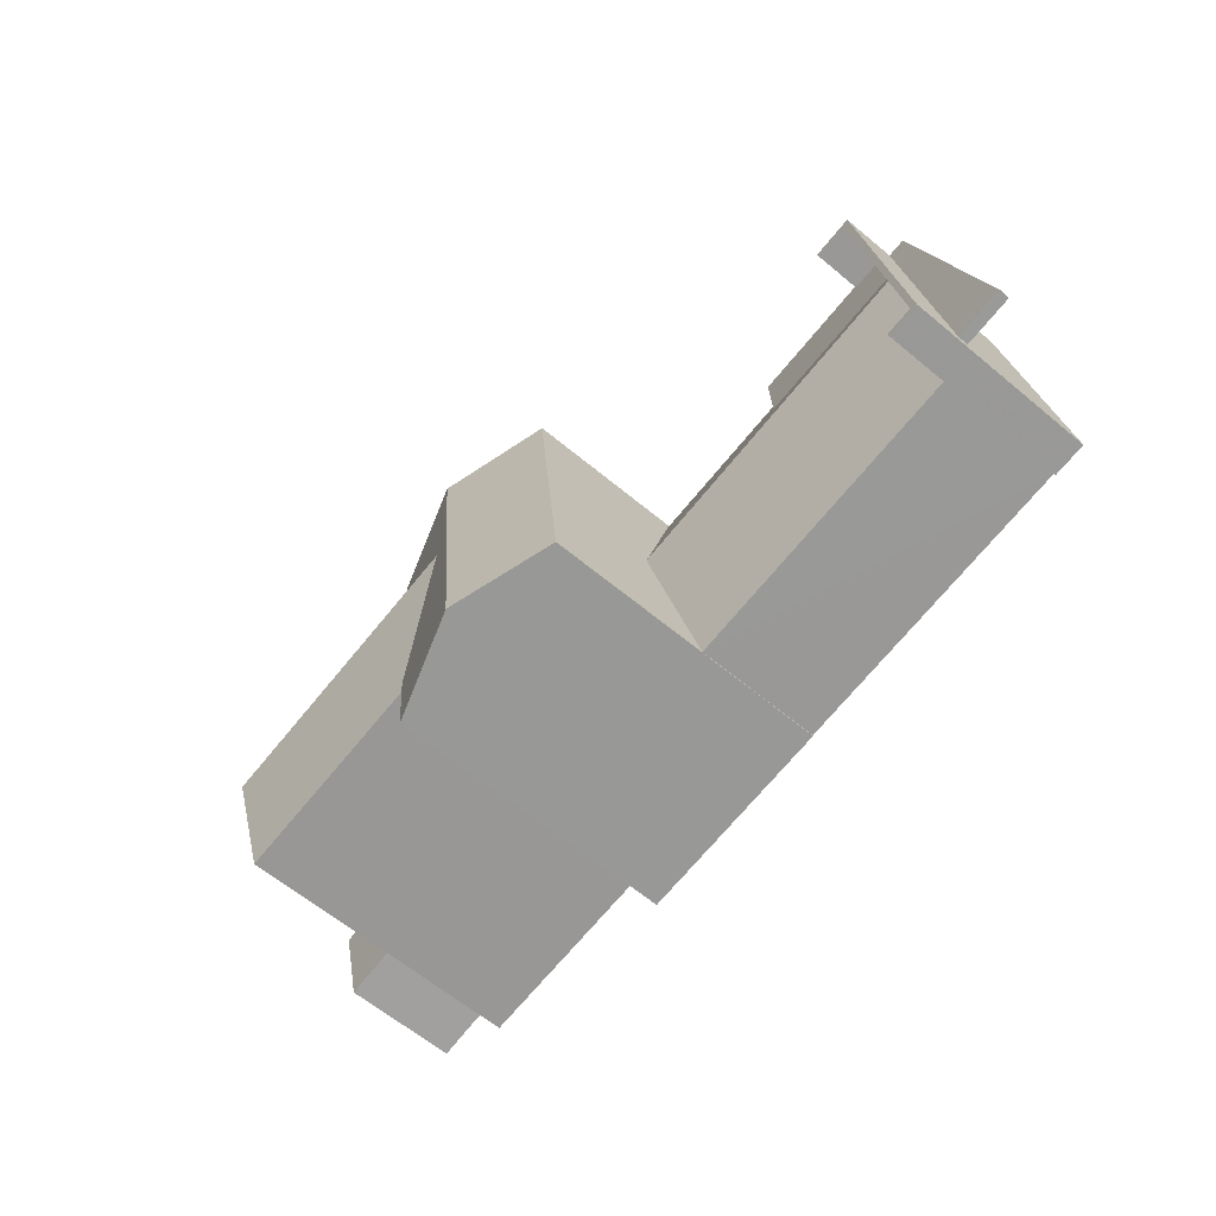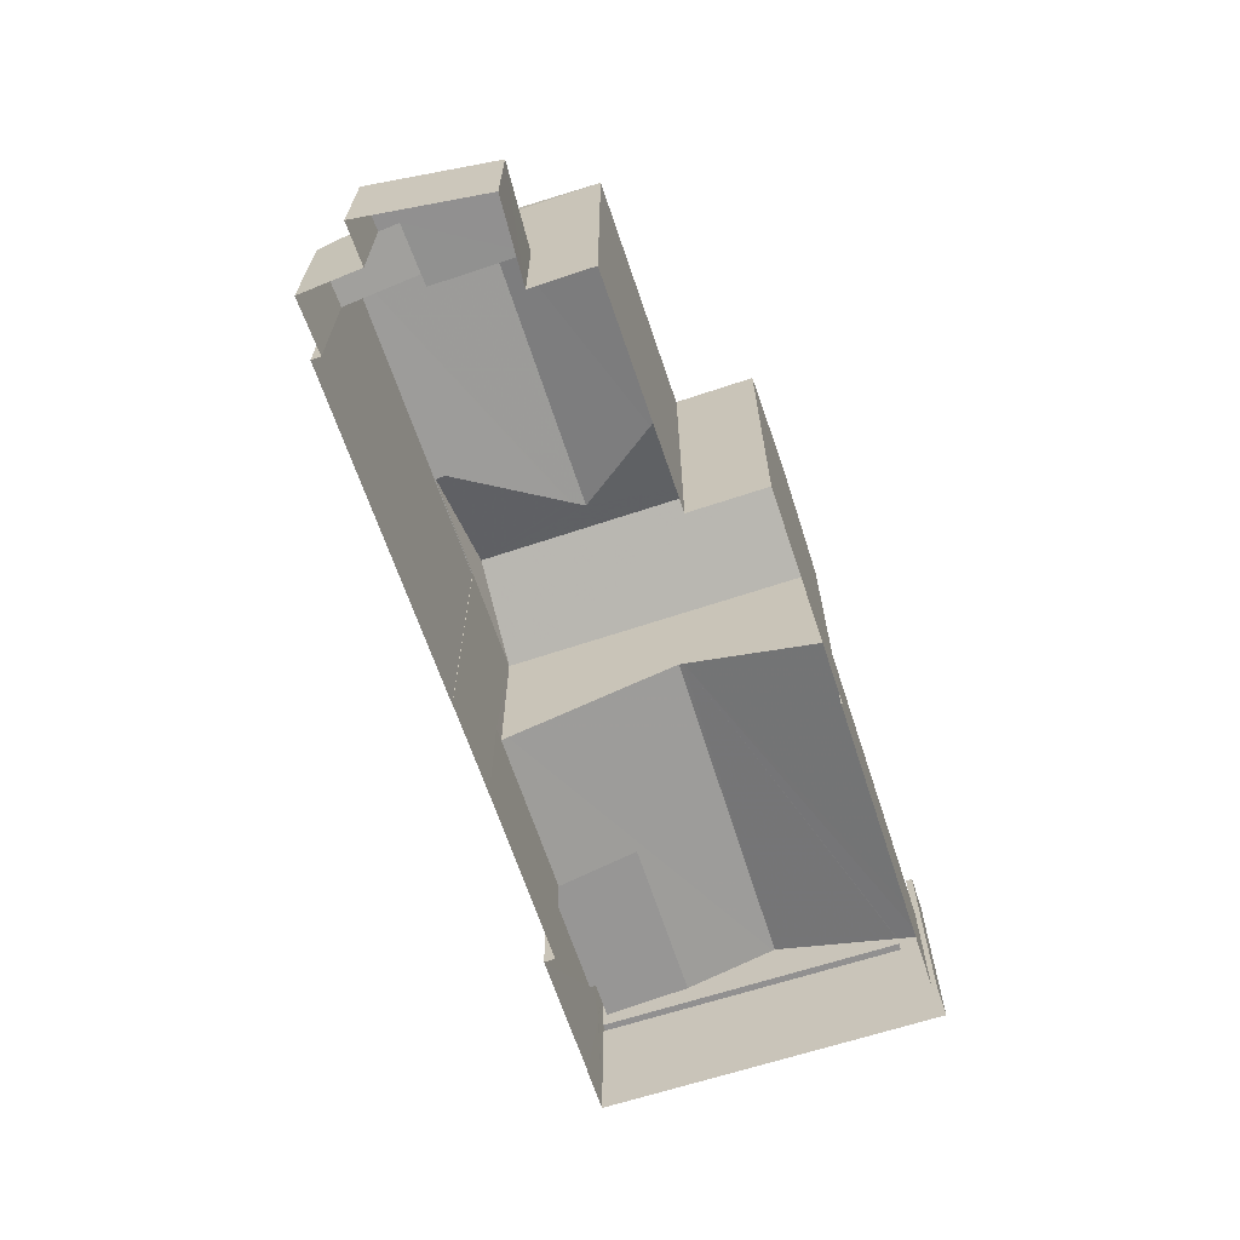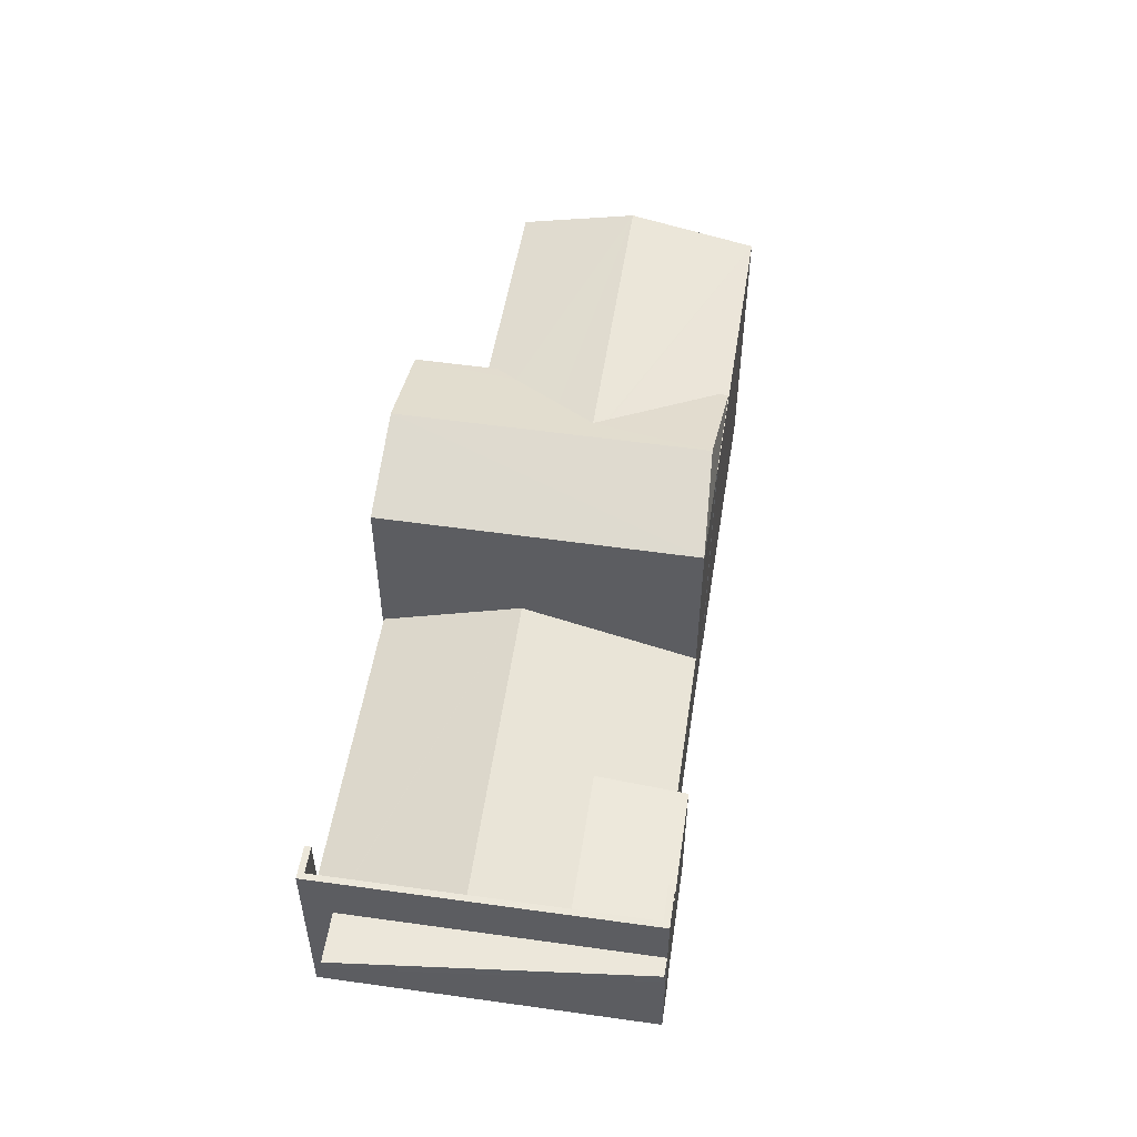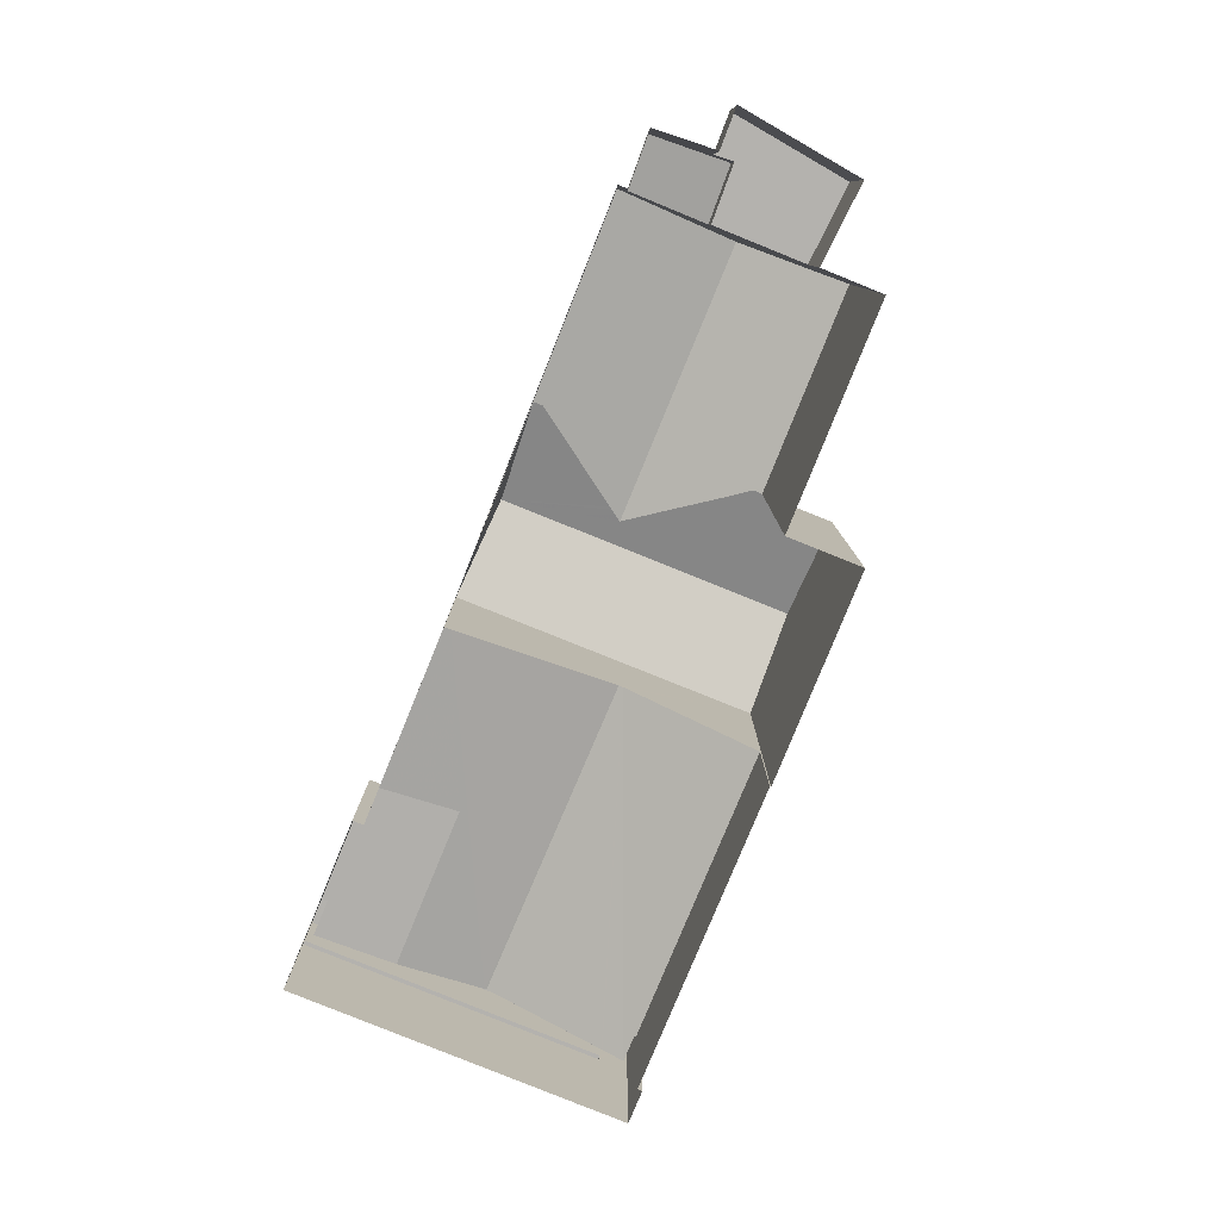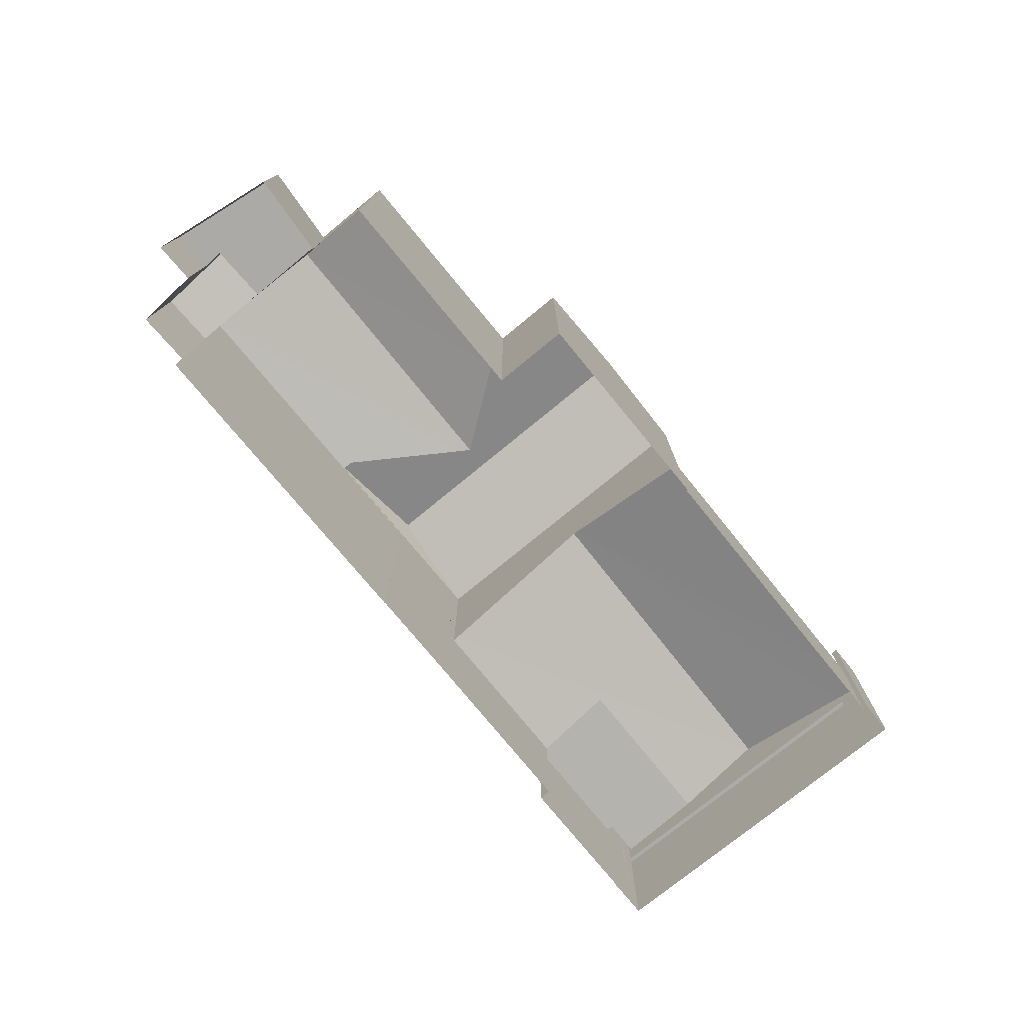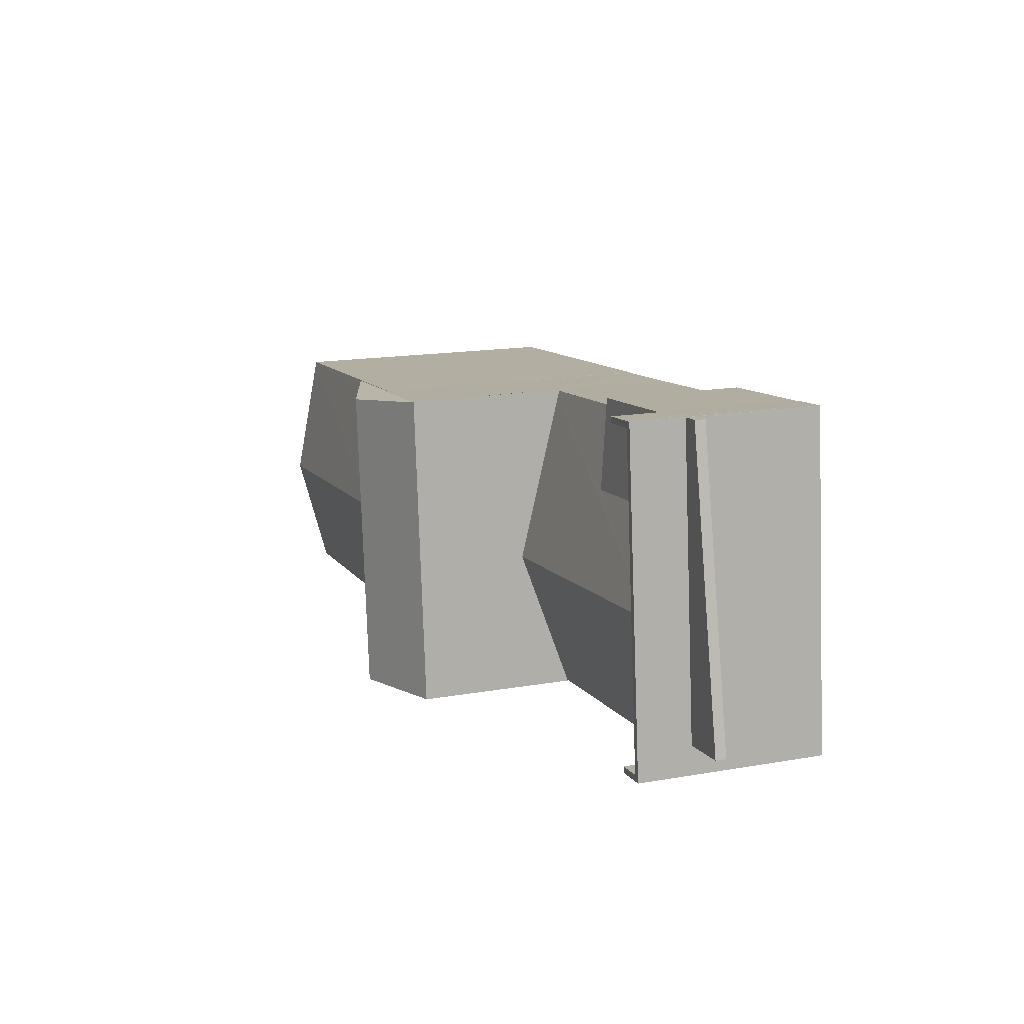
<metadata>
{"format":"obj","ext":"obj","renderer":"f3d","projection":"perspective","resolution":1024,"background":"white","views":[{"elev":-63.8,"azim":50.1,"up":"+Y"},{"elev":-65.8,"azim":-65.8,"up":"+Z"},{"elev":51.8,"azim":104.6,"up":"+Z"},{"elev":-79.7,"azim":-106.3,"up":"+Z"},{"elev":-76.1,"azim":-44.9,"up":"+Z"},{"elev":16.3,"azim":70.3,"up":"+Y"}]}
</metadata>
<code>
v 1.248e+04 -1.501e+04 20.28
v 1.248e+04 -1.5e+04 20.28
v 1.248e+04 -1.501e+04 20.28
v 1.248e+04 -1.501e+04 20.28
v 1.247e+04 -1.5e+04 20.28
v 1.247e+04 -1.5e+04 20.28
v 1.247e+04 -1.501e+04 20.28
v 1.246e+04 -1.501e+04 20.28
v 1.247e+04 -1.501e+04 20.28
v 1.247e+04 -1.5e+04 20.28
v 1.247e+04 -1.5e+04 20.28
v 1.246e+04 -1.501e+04 20.28
v 1.246e+04 -1.501e+04 20.28
v 1.246e+04 -1.501e+04 20.28
v 1.246e+04 -1.501e+04 20.28
v 1.247e+04 -1.501e+04 20.28
v 1.247e+04 -1.501e+04 20.28
v 1.246e+04 -1.501e+04 20.28
v 1.246e+04 -1.501e+04 20.28
v 1.246e+04 -1.501e+04 20.28
v 1.246e+04 -1.501e+04 20.28
v 1.246e+04 -1.501e+04 20.28
v 1.247e+04 -1.501e+04 20.28
v 1.247e+04 -1.501e+04 20.28
v 1.248e+04 -1.5e+04 23.21
v 1.247e+04 -1.5e+04 23.21
v 1.247e+04 -1.5e+04 23.21
v 1.248e+04 -1.5e+04 23.21
v 1.248e+04 -1.501e+04 23.21
v 1.248e+04 -1.5e+04 23.21
v 1.248e+04 -1.501e+04 23.21
v 1.246e+04 -1.501e+04 24.25
v 1.246e+04 -1.501e+04 23.6
v 1.246e+04 -1.501e+04 24.25
v 1.246e+04 -1.501e+04 23.6
v 1.246e+04 -1.501e+04 22.96
v 1.246e+04 -1.501e+04 22.96
v 1.246e+04 -1.501e+04 22.96
v 1.246e+04 -1.501e+04 22.96
v 1.246e+04 -1.501e+04 22.96
v 1.246e+04 -1.501e+04 22.96
v 1.247e+04 -1.501e+04 27.02
v 1.246e+04 -1.501e+04 27.02
v 1.247e+04 -1.501e+04 27.02
v 1.246e+04 -1.501e+04 27.61
v 1.246e+04 -1.501e+04 27.02
v 1.246e+04 -1.501e+04 27.63
v 1.246e+04 -1.501e+04 27.07
v 1.246e+04 -1.501e+04 27.69
v 1.246e+04 -1.501e+04 27.69
v 1.246e+04 -1.501e+04 27.2
v 1.246e+04 -1.501e+04 27.47
v 1.246e+04 -1.501e+04 27.02
v 1.246e+04 -1.501e+04 27.07
v 1.246e+04 -1.501e+04 27.02
v 1.246e+04 -1.501e+04 27.07
v 1.247e+04 -1.501e+04 27.88
v 1.247e+04 -1.501e+04 27.88
v 1.247e+04 -1.501e+04 27.07
v 1.247e+04 -1.501e+04 27.07
v 1.246e+04 -1.501e+04 27.07
v 1.247e+04 -1.5e+04 23.46
v 1.248e+04 -1.5e+04 23.46
v 1.247e+04 -1.5e+04 23.46
v 1.248e+04 -1.5e+04 23.46
v 1.248e+04 -1.5e+04 23.46
v 1.248e+04 -1.501e+04 23.46
v 1.248e+04 -1.501e+04 23.46
v 1.248e+04 -1.501e+04 23.46
v 1.248e+04 -1.501e+04 23.46
v 1.248e+04 -1.501e+04 23.46
v 1.248e+04 -1.501e+04 23.46
v 1.248e+04 -1.501e+04 24.75
v 1.248e+04 -1.501e+04 24.75
v 1.248e+04 -1.501e+04 24.75
v 1.247e+04 -1.5e+04 24.75
v 1.248e+04 -1.5e+04 24.75
v 1.247e+04 -1.5e+04 24.75
v 1.248e+04 -1.501e+04 24.75
v 1.248e+04 -1.5e+04 24.75
v 1.247e+04 -1.5e+04 23.61
v 1.247e+04 -1.501e+04 23.79
v 1.248e+04 -1.501e+04 23.79
v 1.248e+04 -1.5e+04 23.61
v 1.247e+04 -1.5e+04 23.59
v 1.247e+04 -1.5e+04 23.59
v 1.248e+04 -1.501e+04 23.29
v 1.248e+04 -1.501e+04 23.29
v 1.248e+04 -1.501e+04 23.29
v 1.247e+04 -1.501e+04 24.36
v 1.247e+04 -1.501e+04 23.27
v 1.248e+04 -1.501e+04 23.27
v 1.248e+04 -1.501e+04 24.4
v 1.248e+04 -1.501e+04 23.46
v 1.248e+04 -1.501e+04 23.46
v 1.247e+04 -1.501e+04 24.4
v 1.248e+04 -1.501e+04 24.38
v 1.247e+04 -1.501e+04 23.31
v 1.247e+04 -1.501e+04 23.27
v 1.247e+04 -1.501e+04 23.27
v 1.247e+04 -1.501e+04 23.27
v 1.247e+04 -1.5e+04 23.27
v 1.247e+04 -1.501e+04 23.27
v 1.247e+04 -1.501e+04 27.02
v 1.248e+04 -1.5e+04 23.46
v 1.248e+04 -1.5e+04 23.21
f 1 2 3
f 3 4 1
f 5 6 2
f 7 8 9
f 10 11 5
f 12 13 14
f 9 8 14
f 15 16 17
f 18 19 20
f 20 13 18
f 1 9 10
f 21 15 17
f 20 22 21
f 10 23 24
f 23 9 17
f 1 5 2
f 1 10 5
f 21 14 13
f 17 9 14
f 20 21 13
f 10 9 23
f 21 17 14
f 25 26 27
f 28 29 30
f 28 31 29
f 32 33 34
f 32 35 33
f 36 37 38
f 38 37 39
f 36 40 37
f 39 37 41
f 42 43 44
f 45 46 47
f 46 43 42
f 48 46 45
f 48 43 46
f 47 49 50
f 47 46 49
f 49 51 52
f 50 49 52
f 53 54 55
f 55 54 49
f 54 51 49
f 49 46 55
f 51 56 52
f 51 54 56
f 45 47 57
f 58 57 50
f 52 56 58
f 52 58 50
f 57 47 50
f 59 58 60
f 59 57 58
f 48 57 61
f 48 45 57
f 61 57 59
f 62 63 64
f 65 66 67
f 68 65 67
f 69 70 71
f 69 72 70
f 73 74 75
f 76 77 78
f 74 79 75
f 78 77 80
f 75 79 80
f 77 75 80
f 81 82 83
f 83 84 81
f 85 82 81
f 86 85 81
f 87 88 89
f 88 90 89
f 89 91 92
f 89 90 91
f 69 93 72
f 94 95 88
f 93 96 90
f 95 90 88
f 95 72 90
f 72 93 90
f 96 93 97
f 98 96 97
f 83 82 97
f 97 82 98
f 99 100 101
f 98 82 102
f 101 100 102
f 100 98 102
f 103 99 101
f 37 34 41
f 20 41 22
f 22 41 33
f 41 34 33
f 21 22 33
f 35 21 33
f 40 32 34
f 37 40 34
f 13 36 38
f 18 13 38
f 38 19 18
f 38 39 19
f 20 19 39
f 41 20 39
f 13 12 36
f 12 55 36
f 21 35 15
f 32 55 46
f 40 36 32
f 15 35 46
f 35 32 46
f 36 55 32
f 104 42 44
f 46 16 15
f 46 42 16
f 17 16 42
f 104 17 42
f 14 55 12
f 14 53 55
f 58 56 60
f 100 59 98
f 9 91 7
f 7 91 60
f 96 59 60
f 98 59 96
f 90 96 60
f 91 90 60
f 7 56 8
f 7 60 56
f 56 53 8
f 8 53 14
f 54 53 56
f 99 59 100
f 59 44 61
f 61 44 43
f 17 103 23
f 59 99 103
f 104 103 17
f 44 59 104
f 59 103 104
f 43 48 61
f 26 64 27
f 26 62 64
f 25 27 64
f 63 25 64
f 28 65 68
f 31 28 68
f 68 29 31
f 68 67 29
f 28 66 65
f 28 30 66
f 95 71 70
f 95 94 71
f 72 95 70
f 80 105 63
f 80 62 78
f 78 26 6
f 106 2 25
f 26 2 6
f 80 63 62
f 25 2 26
f 62 26 78
f 29 3 2
f 2 106 30
f 79 3 29
f 80 79 67
f 105 80 66
f 66 80 67
f 67 79 29
f 29 2 30
f 74 4 3
f 79 74 3
f 73 89 74
f 74 92 4
f 4 92 1
f 89 92 74
f 86 81 78
f 5 86 6
f 81 76 78
f 6 86 78
f 66 106 105
f 66 30 106
f 73 75 87
f 89 73 87
f 88 87 75
f 77 84 83
f 75 77 93
f 94 88 71
f 69 71 75
f 83 97 77
f 69 75 93
f 77 97 93
f 88 75 71
f 81 77 76
f 81 84 77
f 25 105 106
f 25 63 105
f 10 102 11
f 11 102 85
f 102 82 85
f 86 11 85
f 86 5 11
f 91 1 92
f 91 9 1
f 23 101 24
f 23 103 101
f 101 10 24
f 101 102 10

</code>
